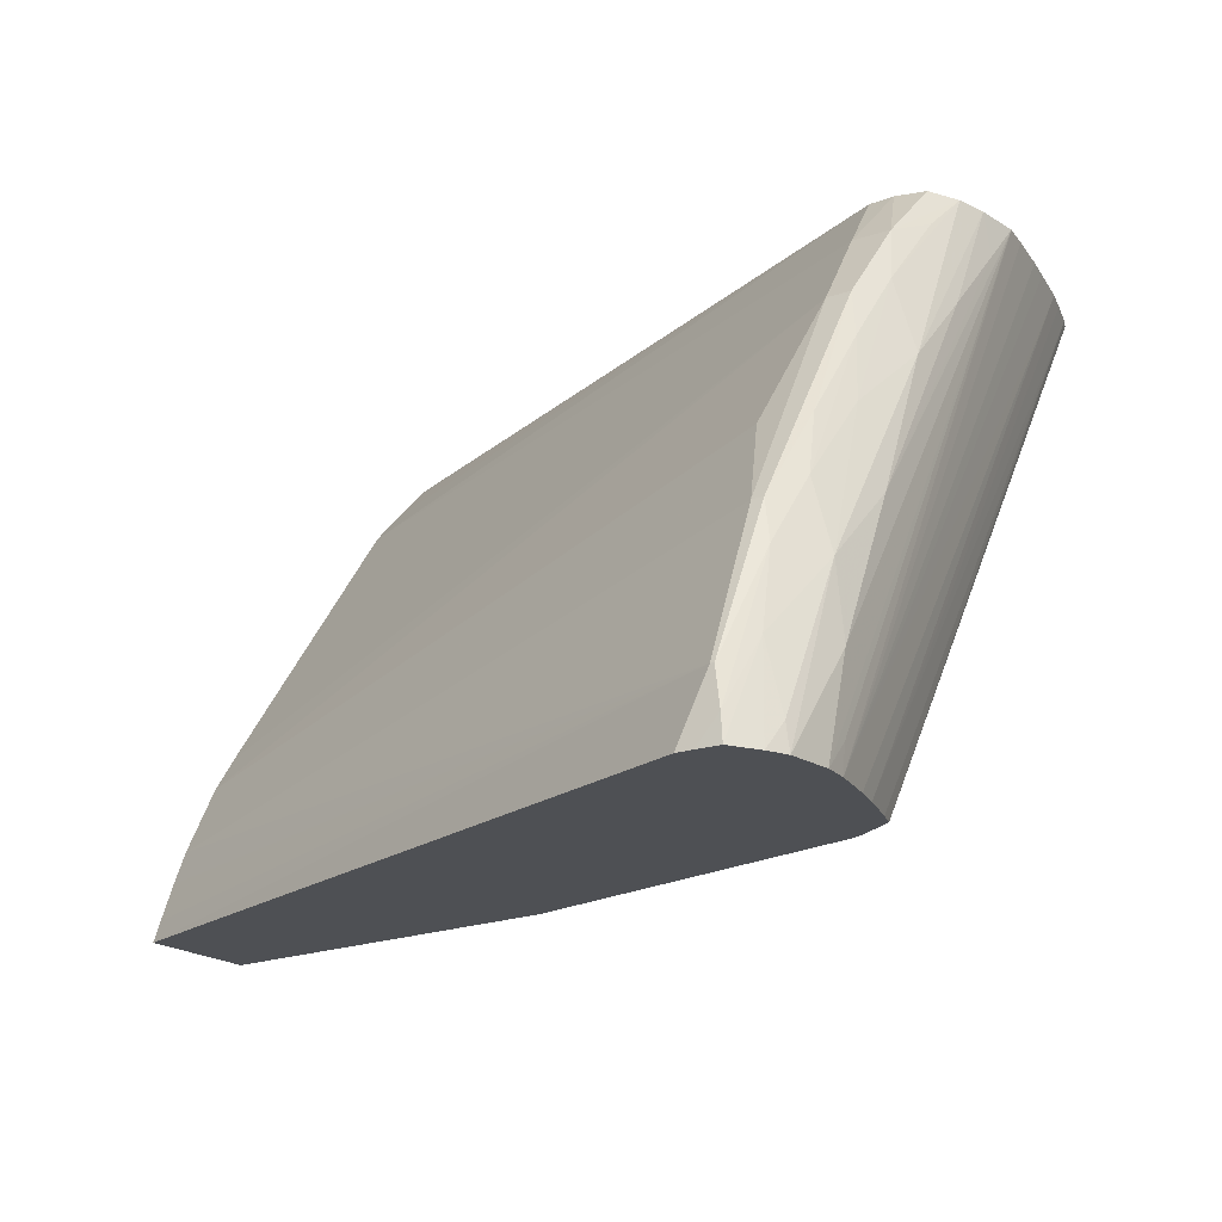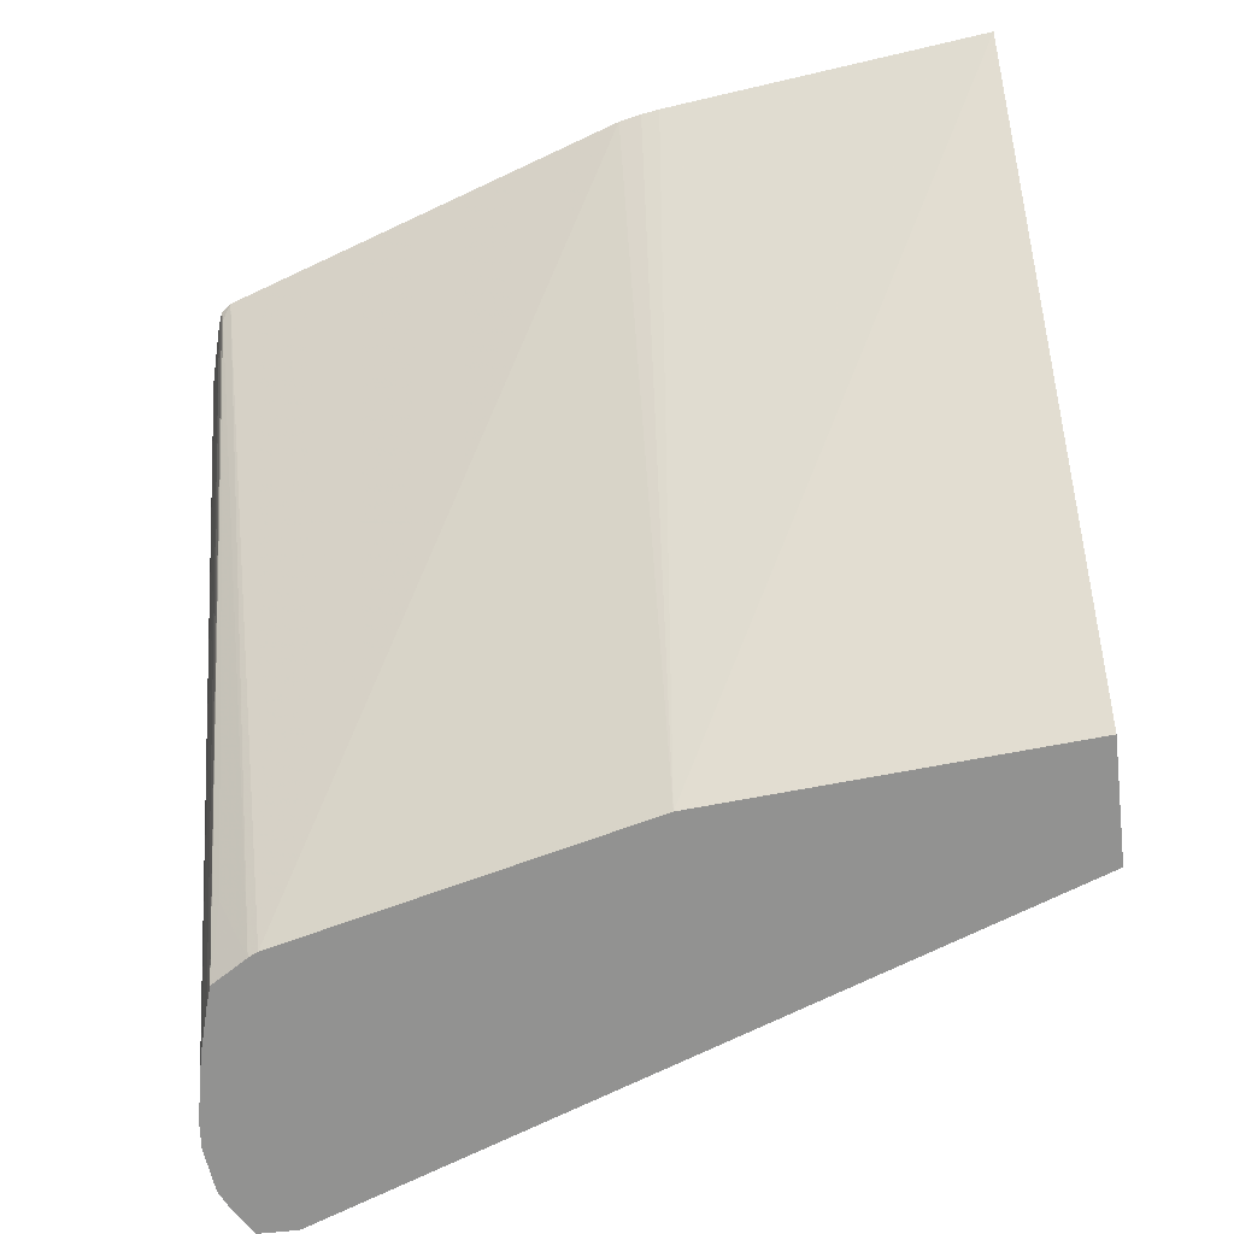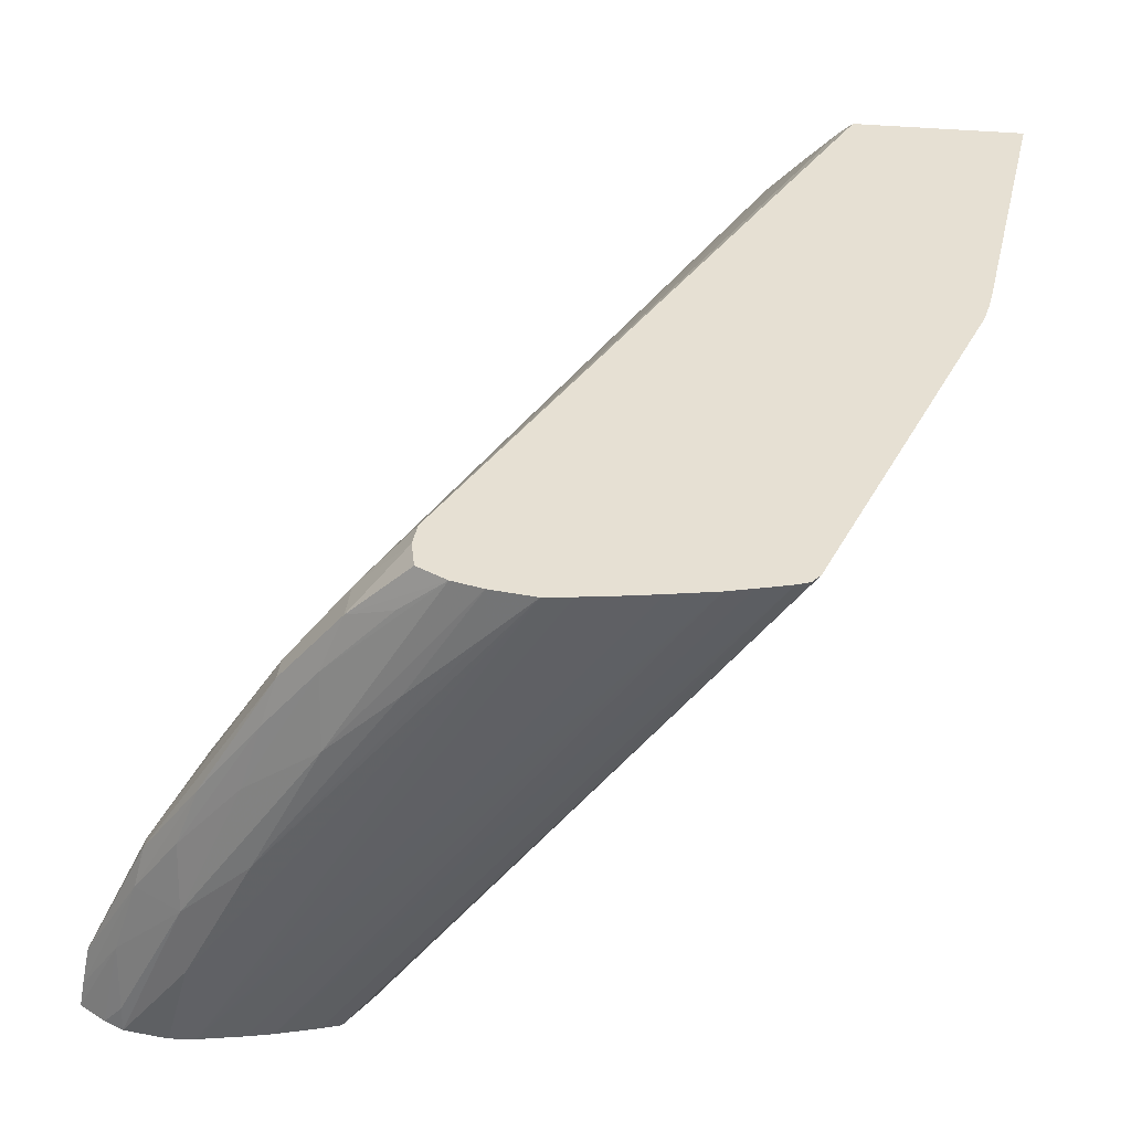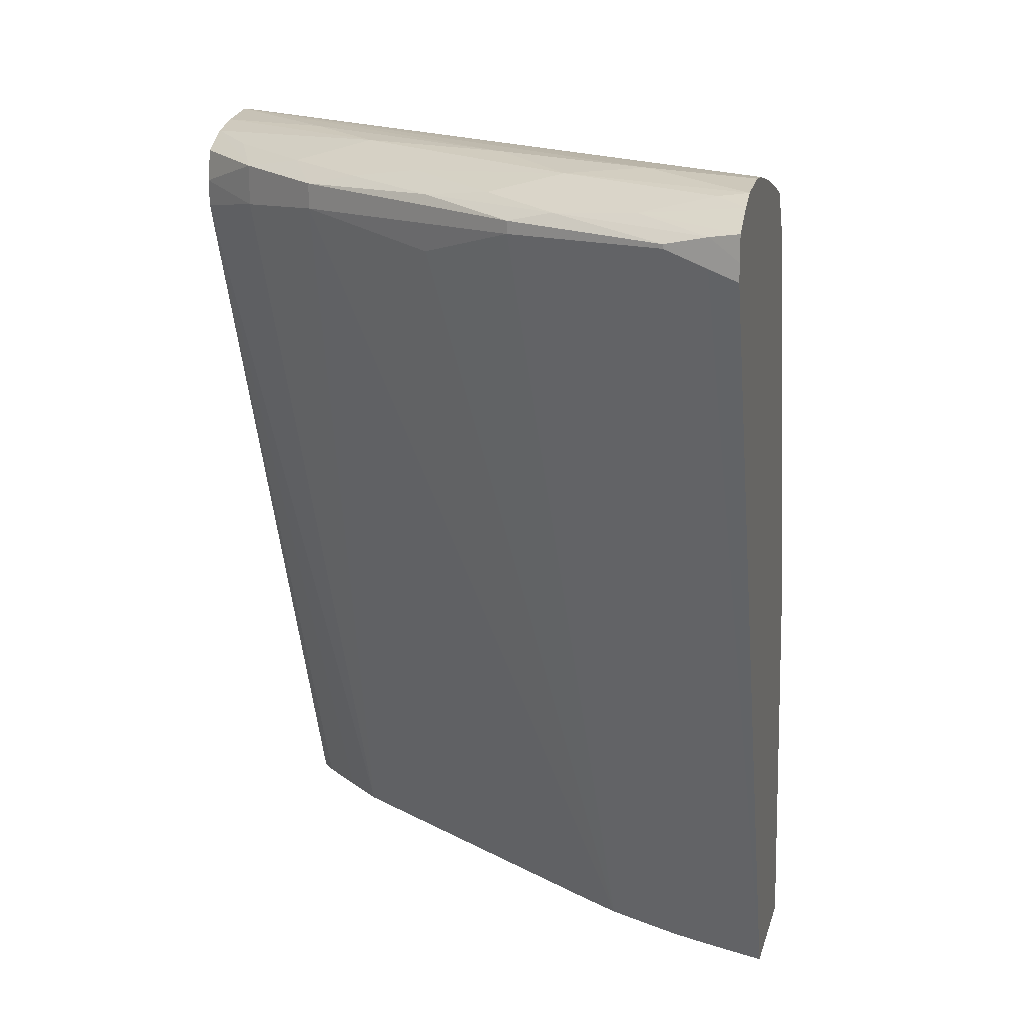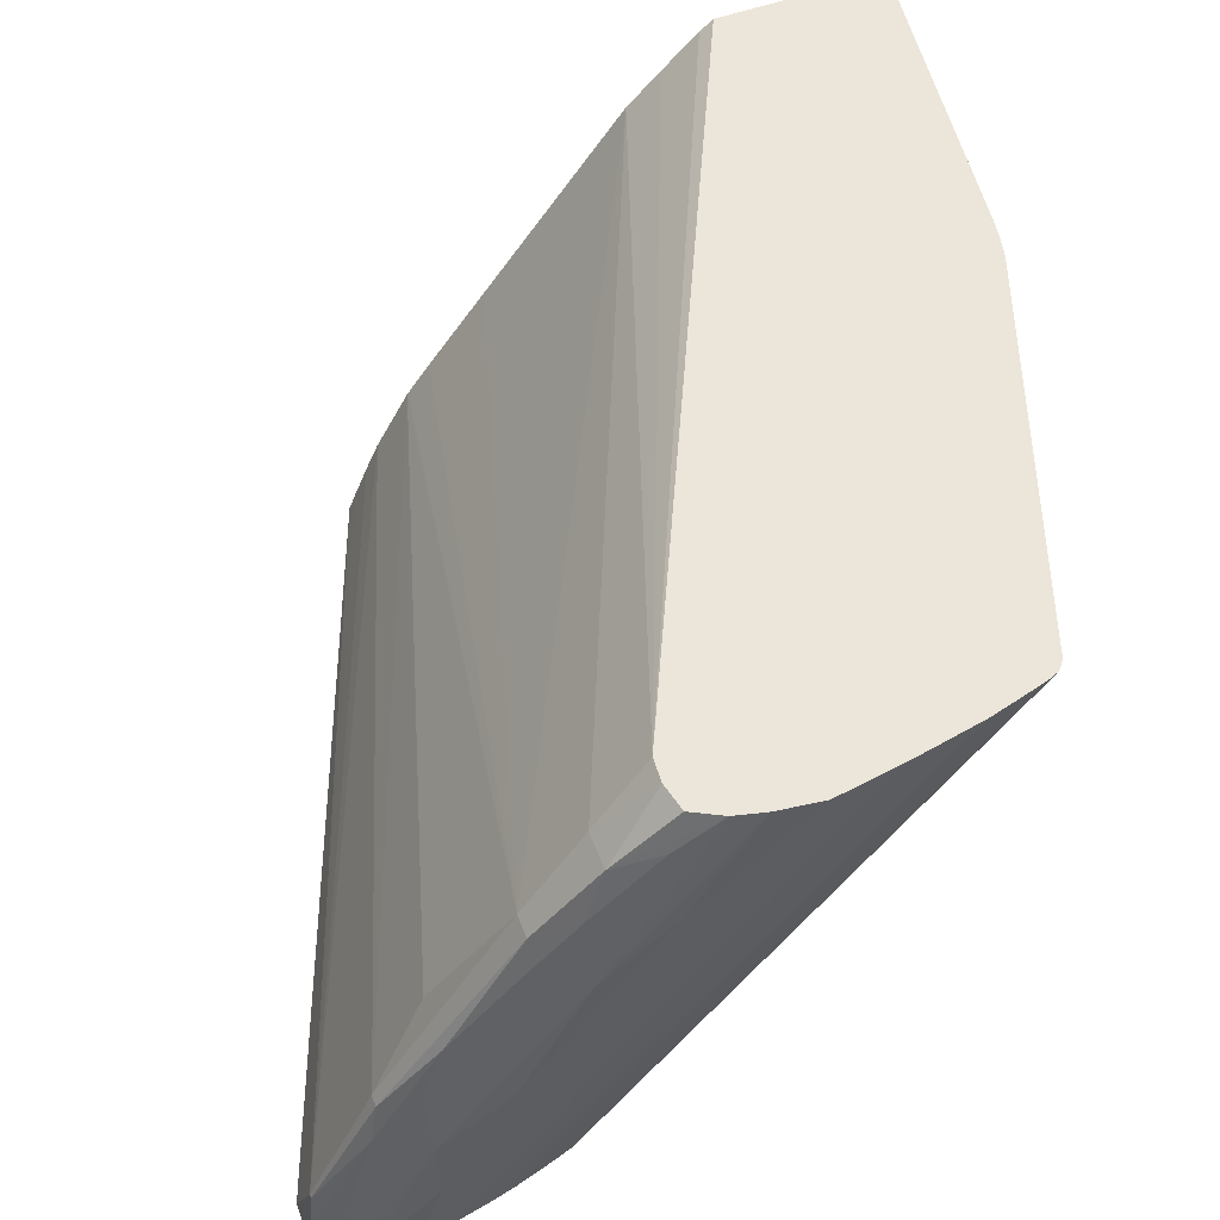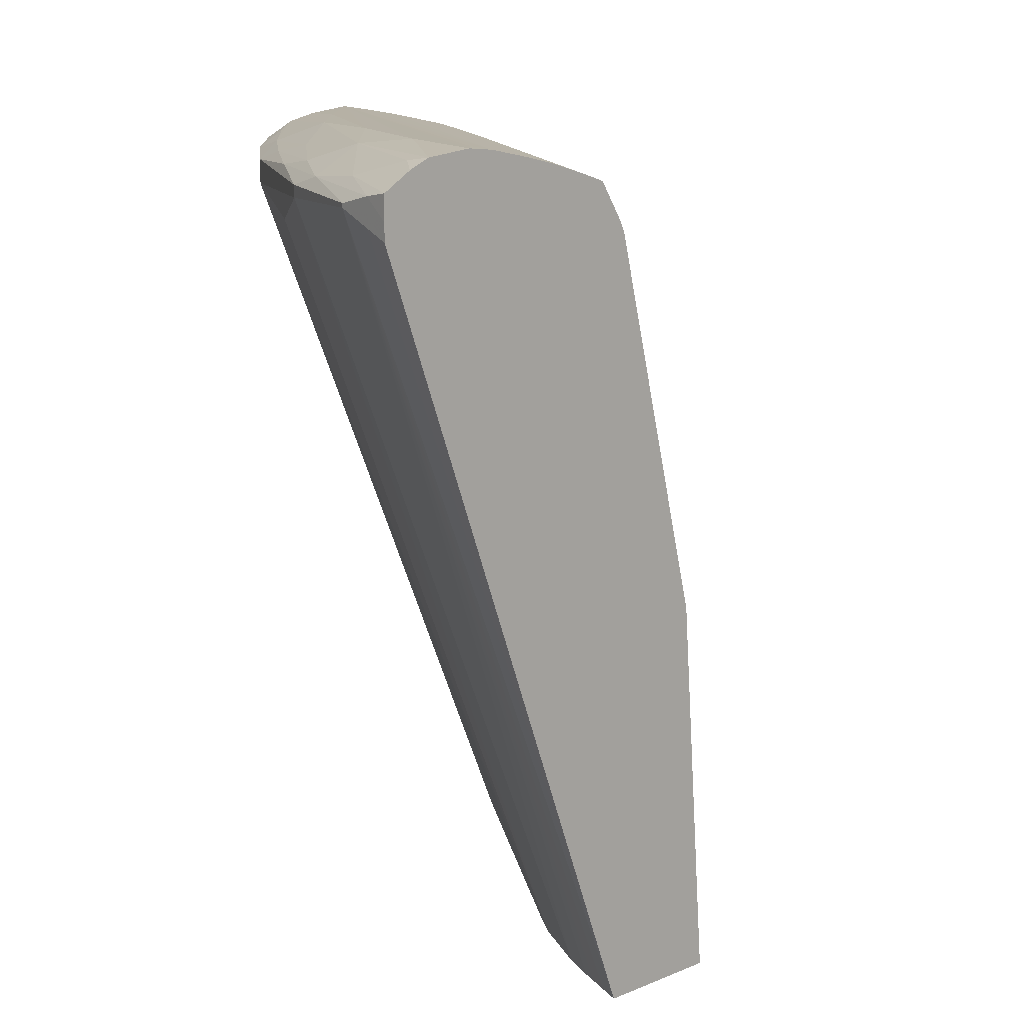
<metadata>
{"format":"obj","ext":"obj","renderer":"f3d","projection":"perspective","resolution":1024,"background":"white","views":[{"elev":-18.8,"azim":-56.9,"up":"+Y"},{"elev":-66.3,"azim":96.7,"up":"+Y"},{"elev":38.4,"azim":6.7,"up":"+Y"},{"elev":16.0,"azim":-76.9,"up":"+Z"},{"elev":55.8,"azim":-20.3,"up":"+Y"},{"elev":12.2,"azim":-44.5,"up":"+Z"}]}
</metadata>
<code>
v -0.05544 0.02542 0.002268
v -0.06426 0.02542 0.02552
v -0.06411 0.02626 0.02581
v -0.06389 0.02748 0.02626
v -0.05517 0.02611 0.002268
v -0.05154 0.02542 0.002268
v -0.06426 0.02542 0.02603
v -0.06389 0.02748 0.02638
v -0.06167 0.03214 0.02611
v -0.05424 0.02834 0.002268
v -0.05431 0.02817 0.002268
v -0.05469 0.0273 0.002268
v -0.05488 0.02681 0.002268
v -0.05501 0.02649 0.002268
v -0.05243 0.02542 0.01379
v -0.03726 0.04364 0.002268
v -0.06425 0.02542 0.02678
v -0.06411 0.02626 0.02665
v -0.06199 0.03082 0.02679
v -0.06167 0.03214 0.02647
v -0.05725 0.03916 0.02587
v -0.05975 0.03495 0.02519
v -0.05306 0.03055 0.002268
v -0.05311 0.03045 0.002268
v -0.05532 0.02542 0.02519
v -0.03842 0.04364 0.01234
v -0.0385 0.04364 0.0129
v -0.03865 0.04364 0.01358
v -0.04279 0.04364 0.002268
v -0.06337 0.02542 0.02732
v -0.06277 0.02836 0.02699
v -0.06044 0.03082 0.02763
v -0.06048 0.03298 0.02704
v -0.05974 0.03493 0.02681
v -0.05725 0.03916 0.02661
v -0.05226 0.03169 0.002268
v -0.05302 0.0306 0.002268
v -0.05522 0.0417 0.0256
v -0.04552 0.04096 0.002268
v -0.04635 0.03982 0.002268
v -0.05026 0.03444 0.002268
v -0.05546 0.02542 0.02549
v -0.0429 0.04364 0.02611
v -0.04323 0.04328 0.002268
v -0.05343 0.04364 0.02524
v -0.06272 0.02542 0.0276
v -0.06272 0.02626 0.02749
v -0.06044 0.02854 0.02785
v -0.05816 0.0331 0.02786
v -0.05588 0.03766 0.02776
v -0.05836 0.03557 0.02728
v -0.05773 0.03766 0.02696
v -0.05594 0.03993 0.0271
v -0.05522 0.0417 0.02678
v -0.05348 0.04364 0.02603
v -0.04444 0.04208 0.002268
v -0.0562 0.02542 0.02664
v -0.04329 0.04331 0.02637
v -0.05469 0.0273 0.02638
v -0.04314 0.04364 0.02643
v -0.04438 0.04214 0.002268
v -0.06127 0.02542 0.02777
v -0.0499 0.04364 0.02784
v -0.05131 0.04222 0.02784
v -0.05359 0.03994 0.02783
v -0.05131 0.04364 0.02767
v -0.05229 0.04364 0.02743
v -0.05375 0.04236 0.02724
v -0.05326 0.04364 0.02694
v -0.05681 0.02542 0.02684
v -0.04353 0.04364 0.02658
v -0.06044 0.02542 0.0277
v -0.06044 0.02626 0.02775
v -0.04904 0.04364 0.02772
v -0.05816 0.02542 0.02722
v -0.04453 0.04364 0.02685
v -0.05899 0.02542 0.02741
v -0.04533 0.04364 0.02706
v -0.04675 0.04364 0.02734
v -0.04762 0.04364 0.0275
f 1 2 3
f 1 3 4
f 1 4 5
f 1 5 14
f 1 14 13
f 1 13 12
f 1 12 11
f 1 11 10
f 1 10 24
f 1 24 23
f 1 23 37
f 1 37 36
f 1 36 41
f 1 41 40
f 1 40 39
f 1 39 56
f 1 56 61
f 1 61 44
f 1 44 29
f 1 29 16
f 1 16 6
f 1 6 15
f 1 15 25
f 1 25 42
f 1 42 57
f 1 57 70
f 1 70 75
f 1 75 77
f 1 77 72
f 1 72 62
f 1 62 46
f 1 46 30
f 1 30 17
f 1 17 7
f 1 7 2
f 2 7 8
f 2 8 4
f 2 4 3
f 4 8 20
f 4 20 9
f 4 9 10
f 4 10 11
f 4 11 12
f 4 12 13
f 4 13 14
f 4 14 5
f 6 16 15
f 7 17 18
f 7 18 8
f 8 18 19
f 8 19 20
f 9 20 35
f 9 35 21
f 9 21 22
f 9 22 23
f 9 23 24
f 9 24 10
f 15 16 26
f 15 26 27
f 15 27 28
f 15 28 25
f 16 29 45
f 16 45 55
f 16 55 69
f 16 69 67
f 16 67 66
f 16 66 63
f 16 63 74
f 16 74 80
f 16 80 79
f 16 79 78
f 16 78 76
f 16 76 71
f 16 71 60
f 16 60 43
f 16 43 28
f 16 28 27
f 16 27 26
f 17 30 31
f 17 31 18
f 18 31 19
f 19 31 32
f 19 32 33
f 19 33 34
f 19 34 20
f 20 34 35
f 21 36 37
f 21 37 23
f 21 23 22
f 21 35 54
f 21 54 38
f 21 38 39
f 21 39 40
f 21 40 41
f 21 41 36
f 25 28 43
f 25 43 42
f 29 44 45
f 30 46 47
f 30 47 31
f 31 47 32
f 32 47 46
f 32 46 48
f 32 48 49
f 32 49 50
f 32 50 51
f 32 51 33
f 33 51 52
f 33 52 34
f 34 52 35
f 35 53 54
f 35 52 53
f 38 54 55
f 38 55 45
f 38 45 39
f 39 45 56
f 42 43 58
f 42 58 59
f 42 59 57
f 43 60 58
f 44 61 45
f 45 61 56
f 46 62 48
f 48 62 63
f 48 63 49
f 49 63 64
f 49 64 65
f 49 65 50
f 50 53 51
f 50 65 66
f 50 66 67
f 50 67 53
f 51 53 52
f 53 67 68
f 53 68 54
f 54 68 67
f 54 67 69
f 54 69 55
f 57 59 58
f 57 58 60
f 57 60 71
f 57 71 70
f 62 72 73
f 62 73 63
f 63 73 72
f 63 72 74
f 63 66 64
f 64 66 65
f 70 71 75
f 71 76 75
f 72 77 78
f 72 78 79
f 72 79 80
f 72 80 74
f 75 76 78
f 75 78 77

</code>
